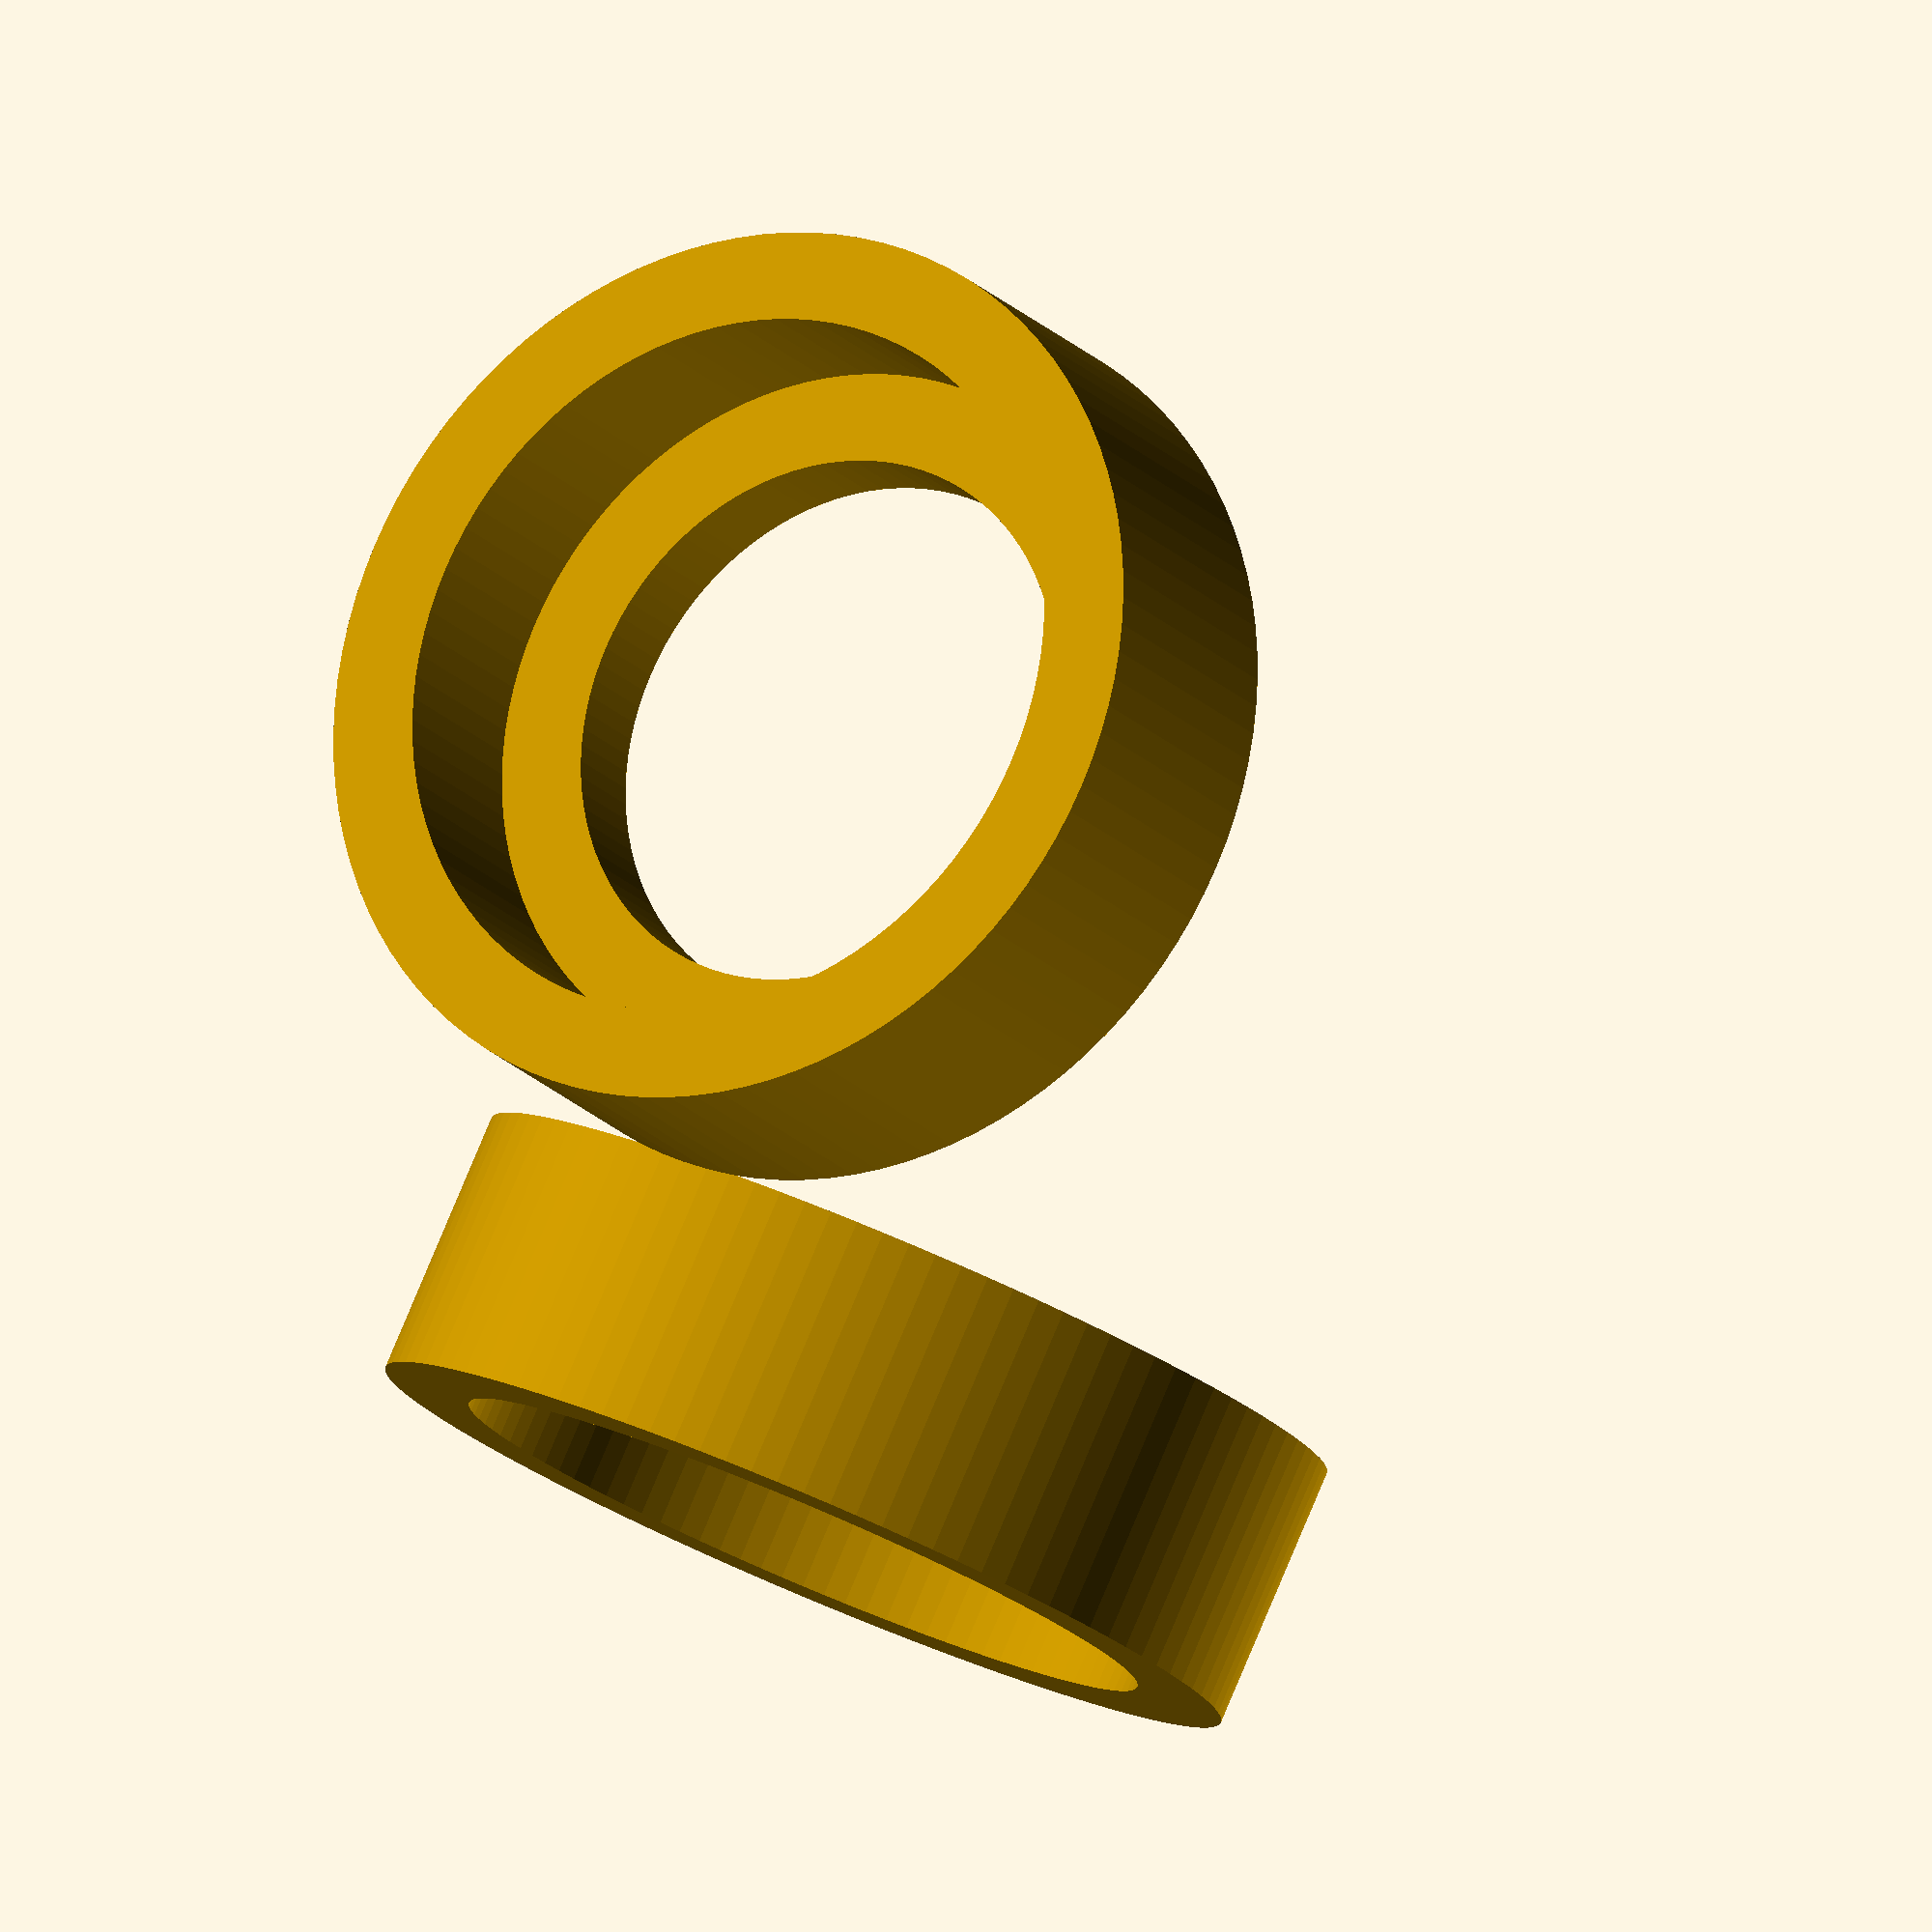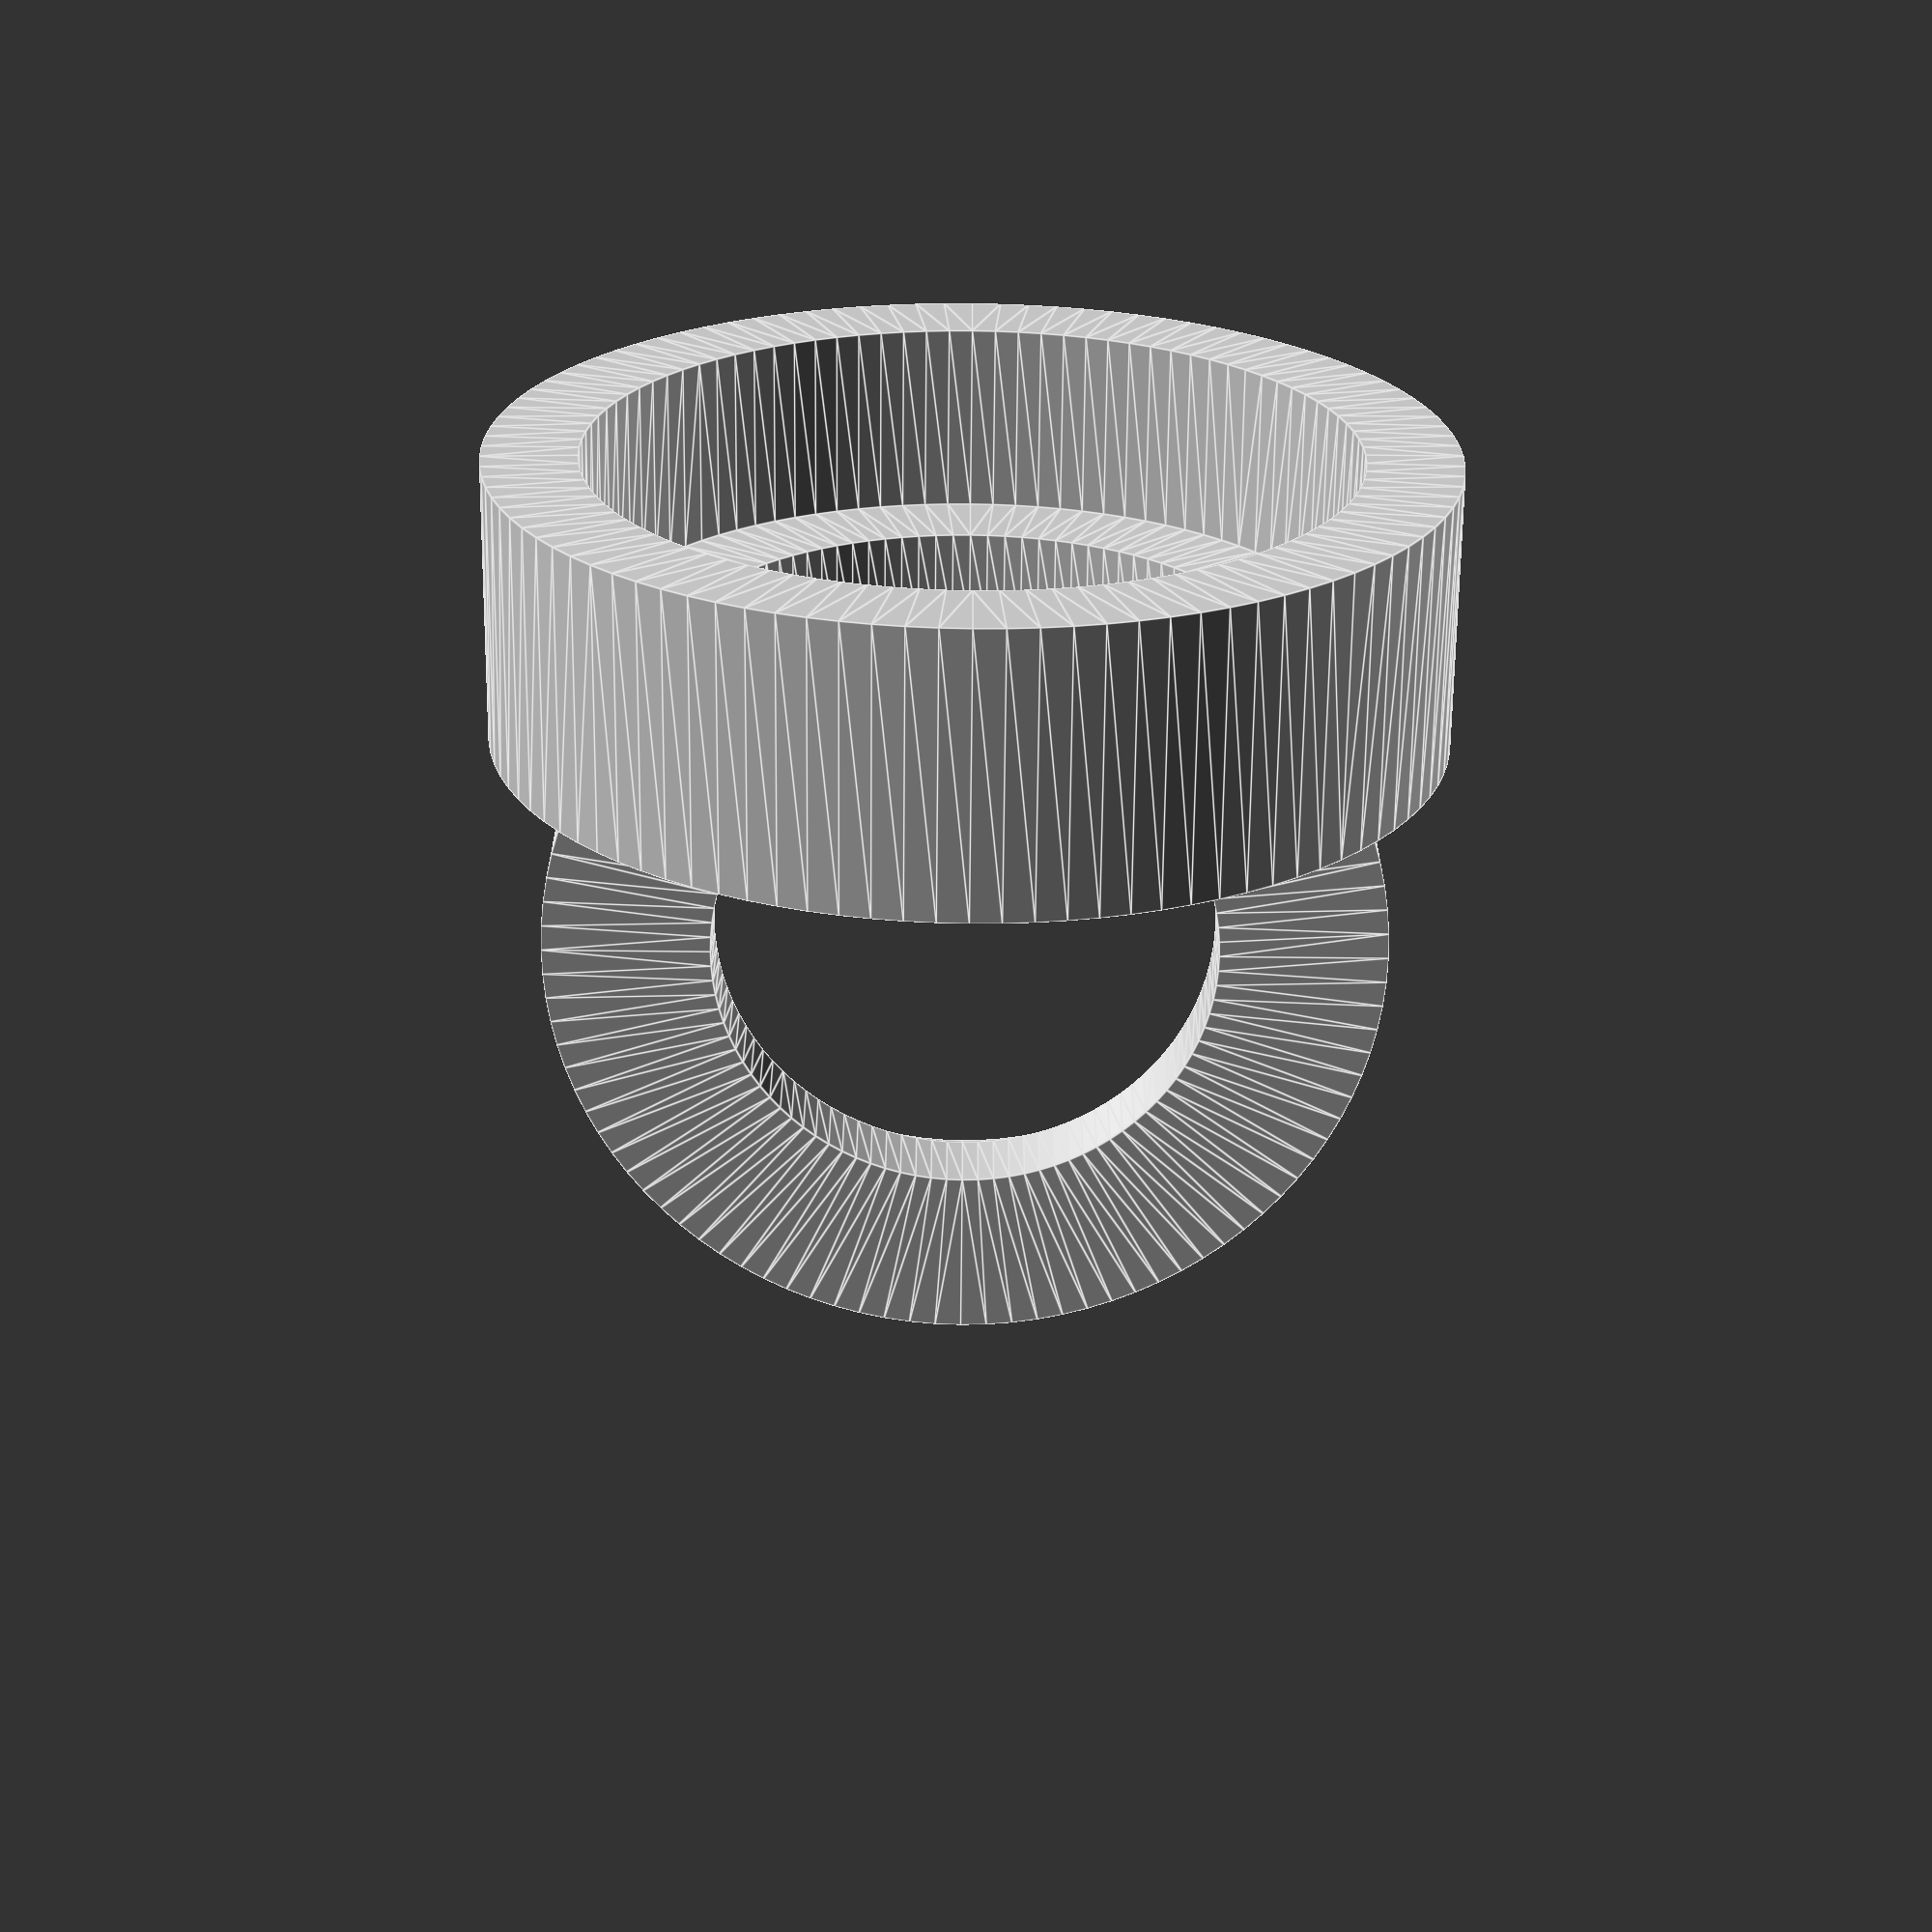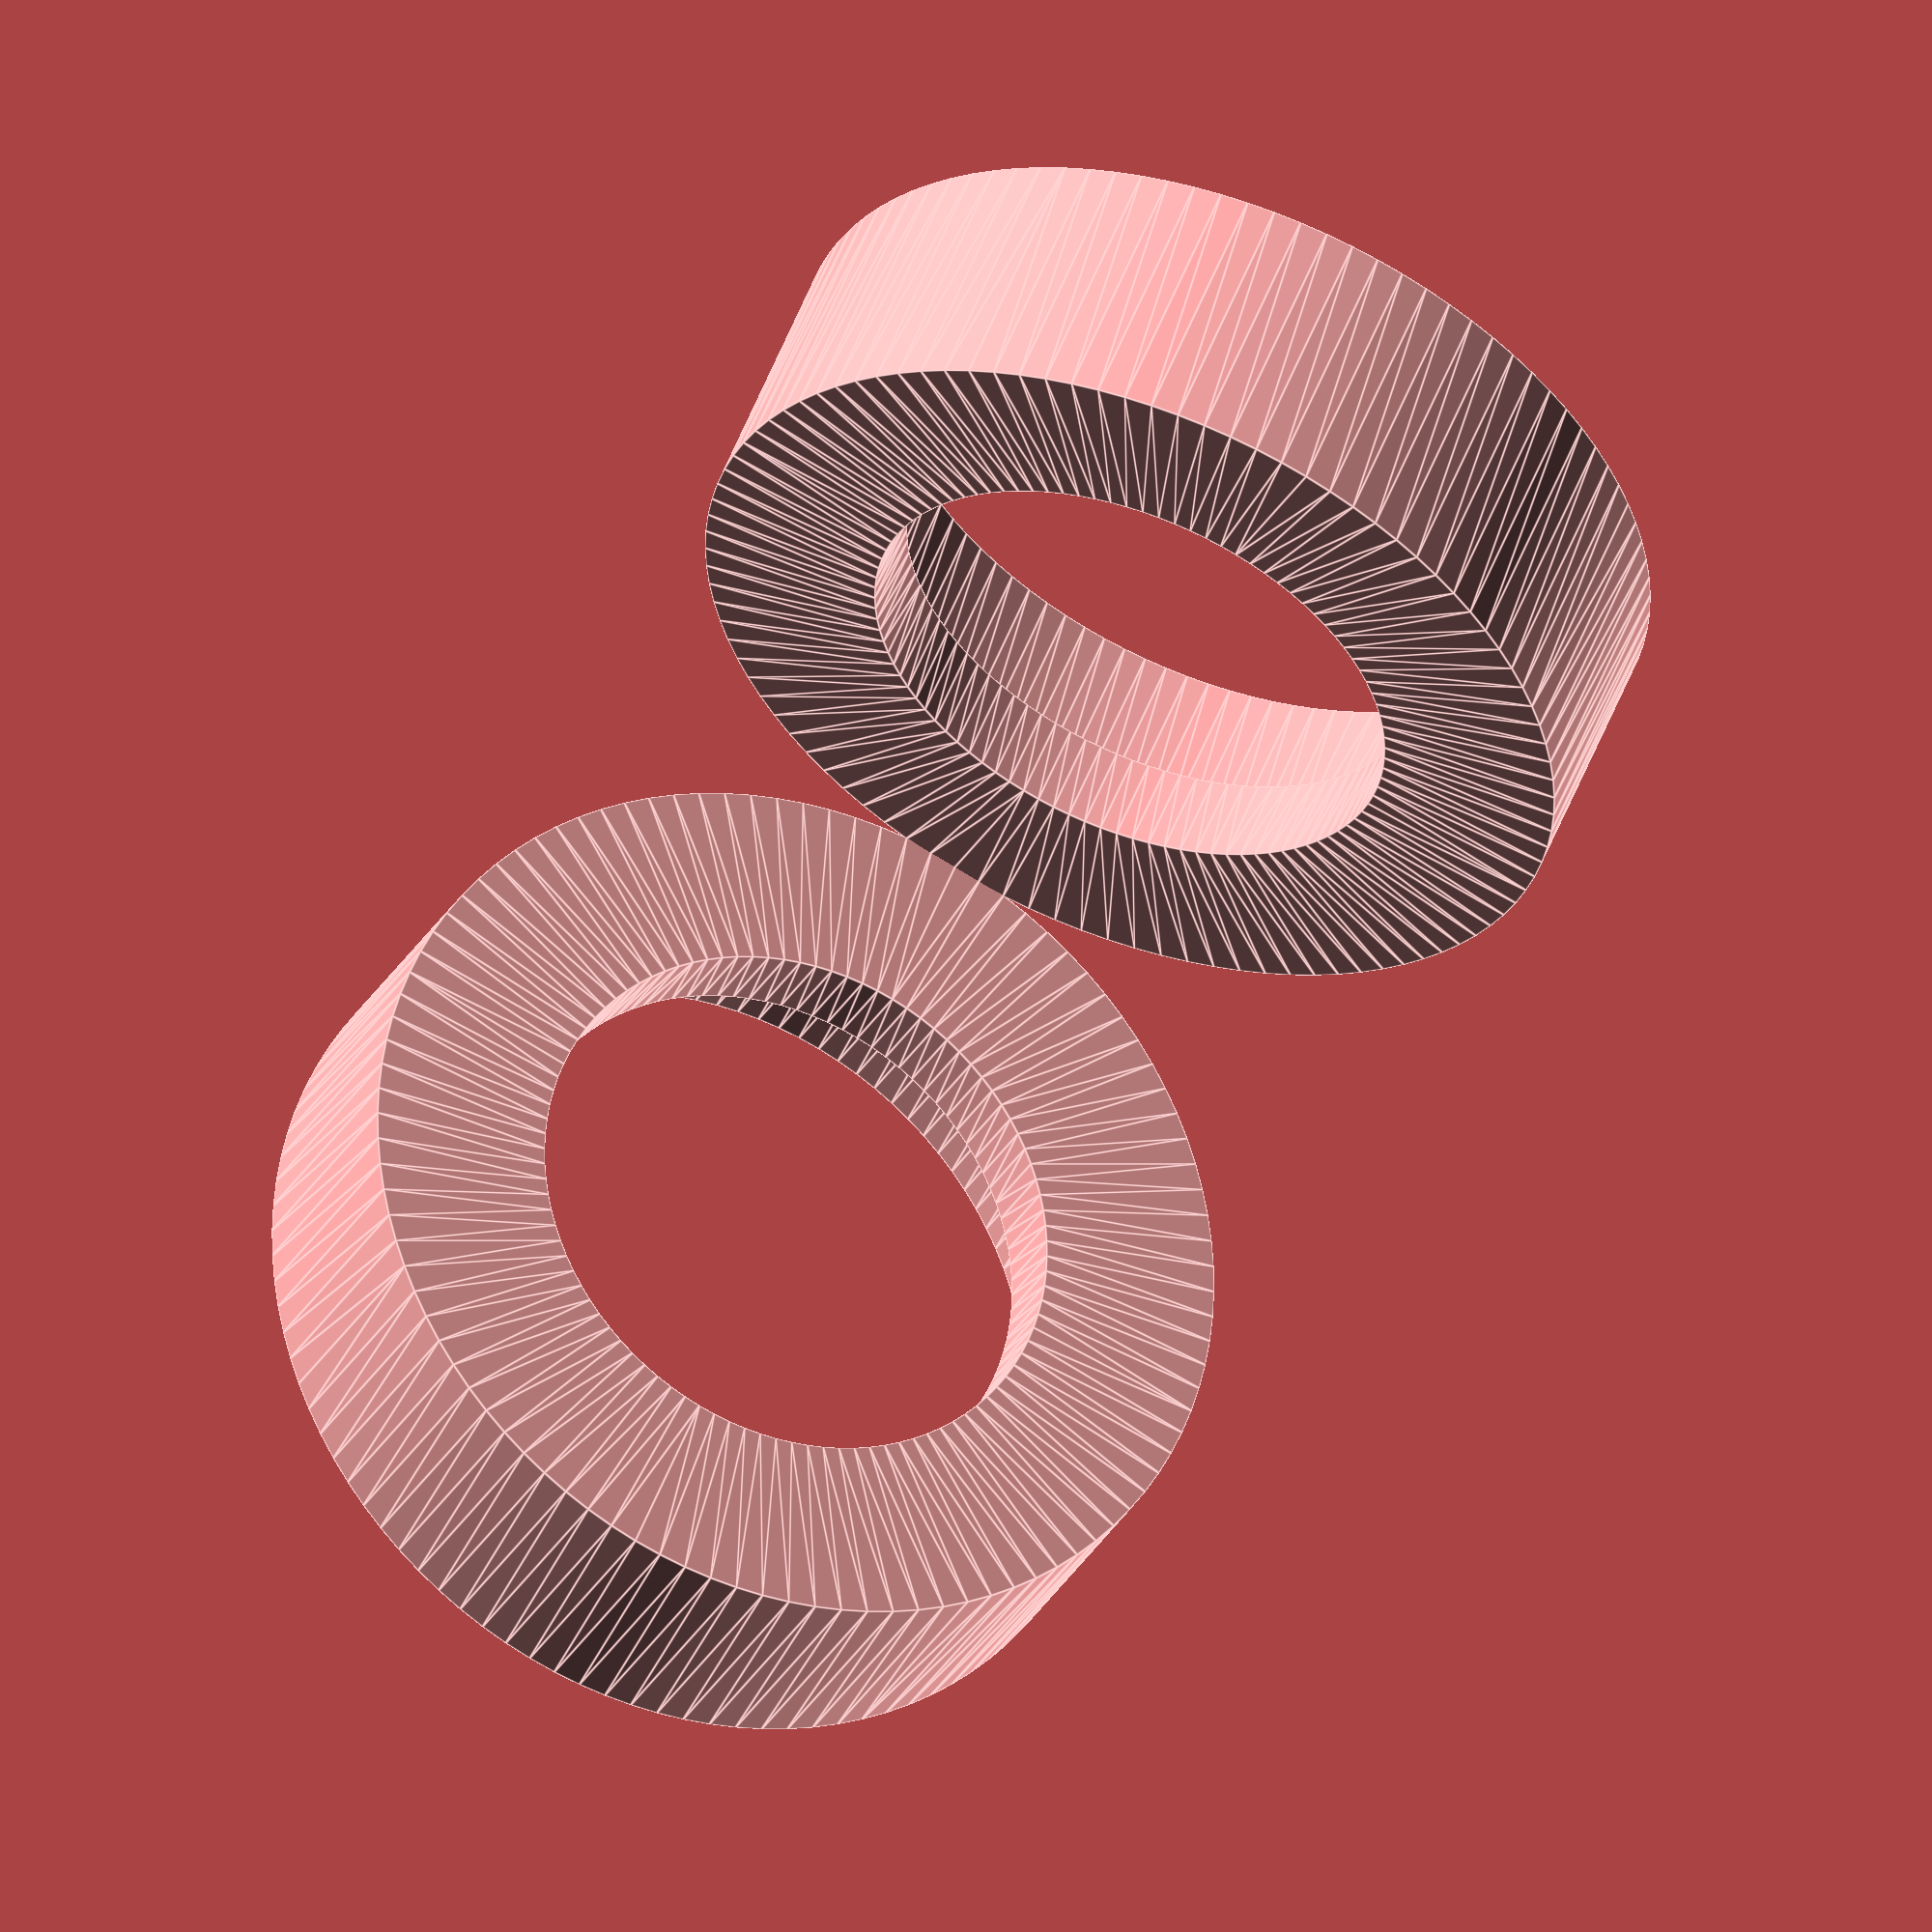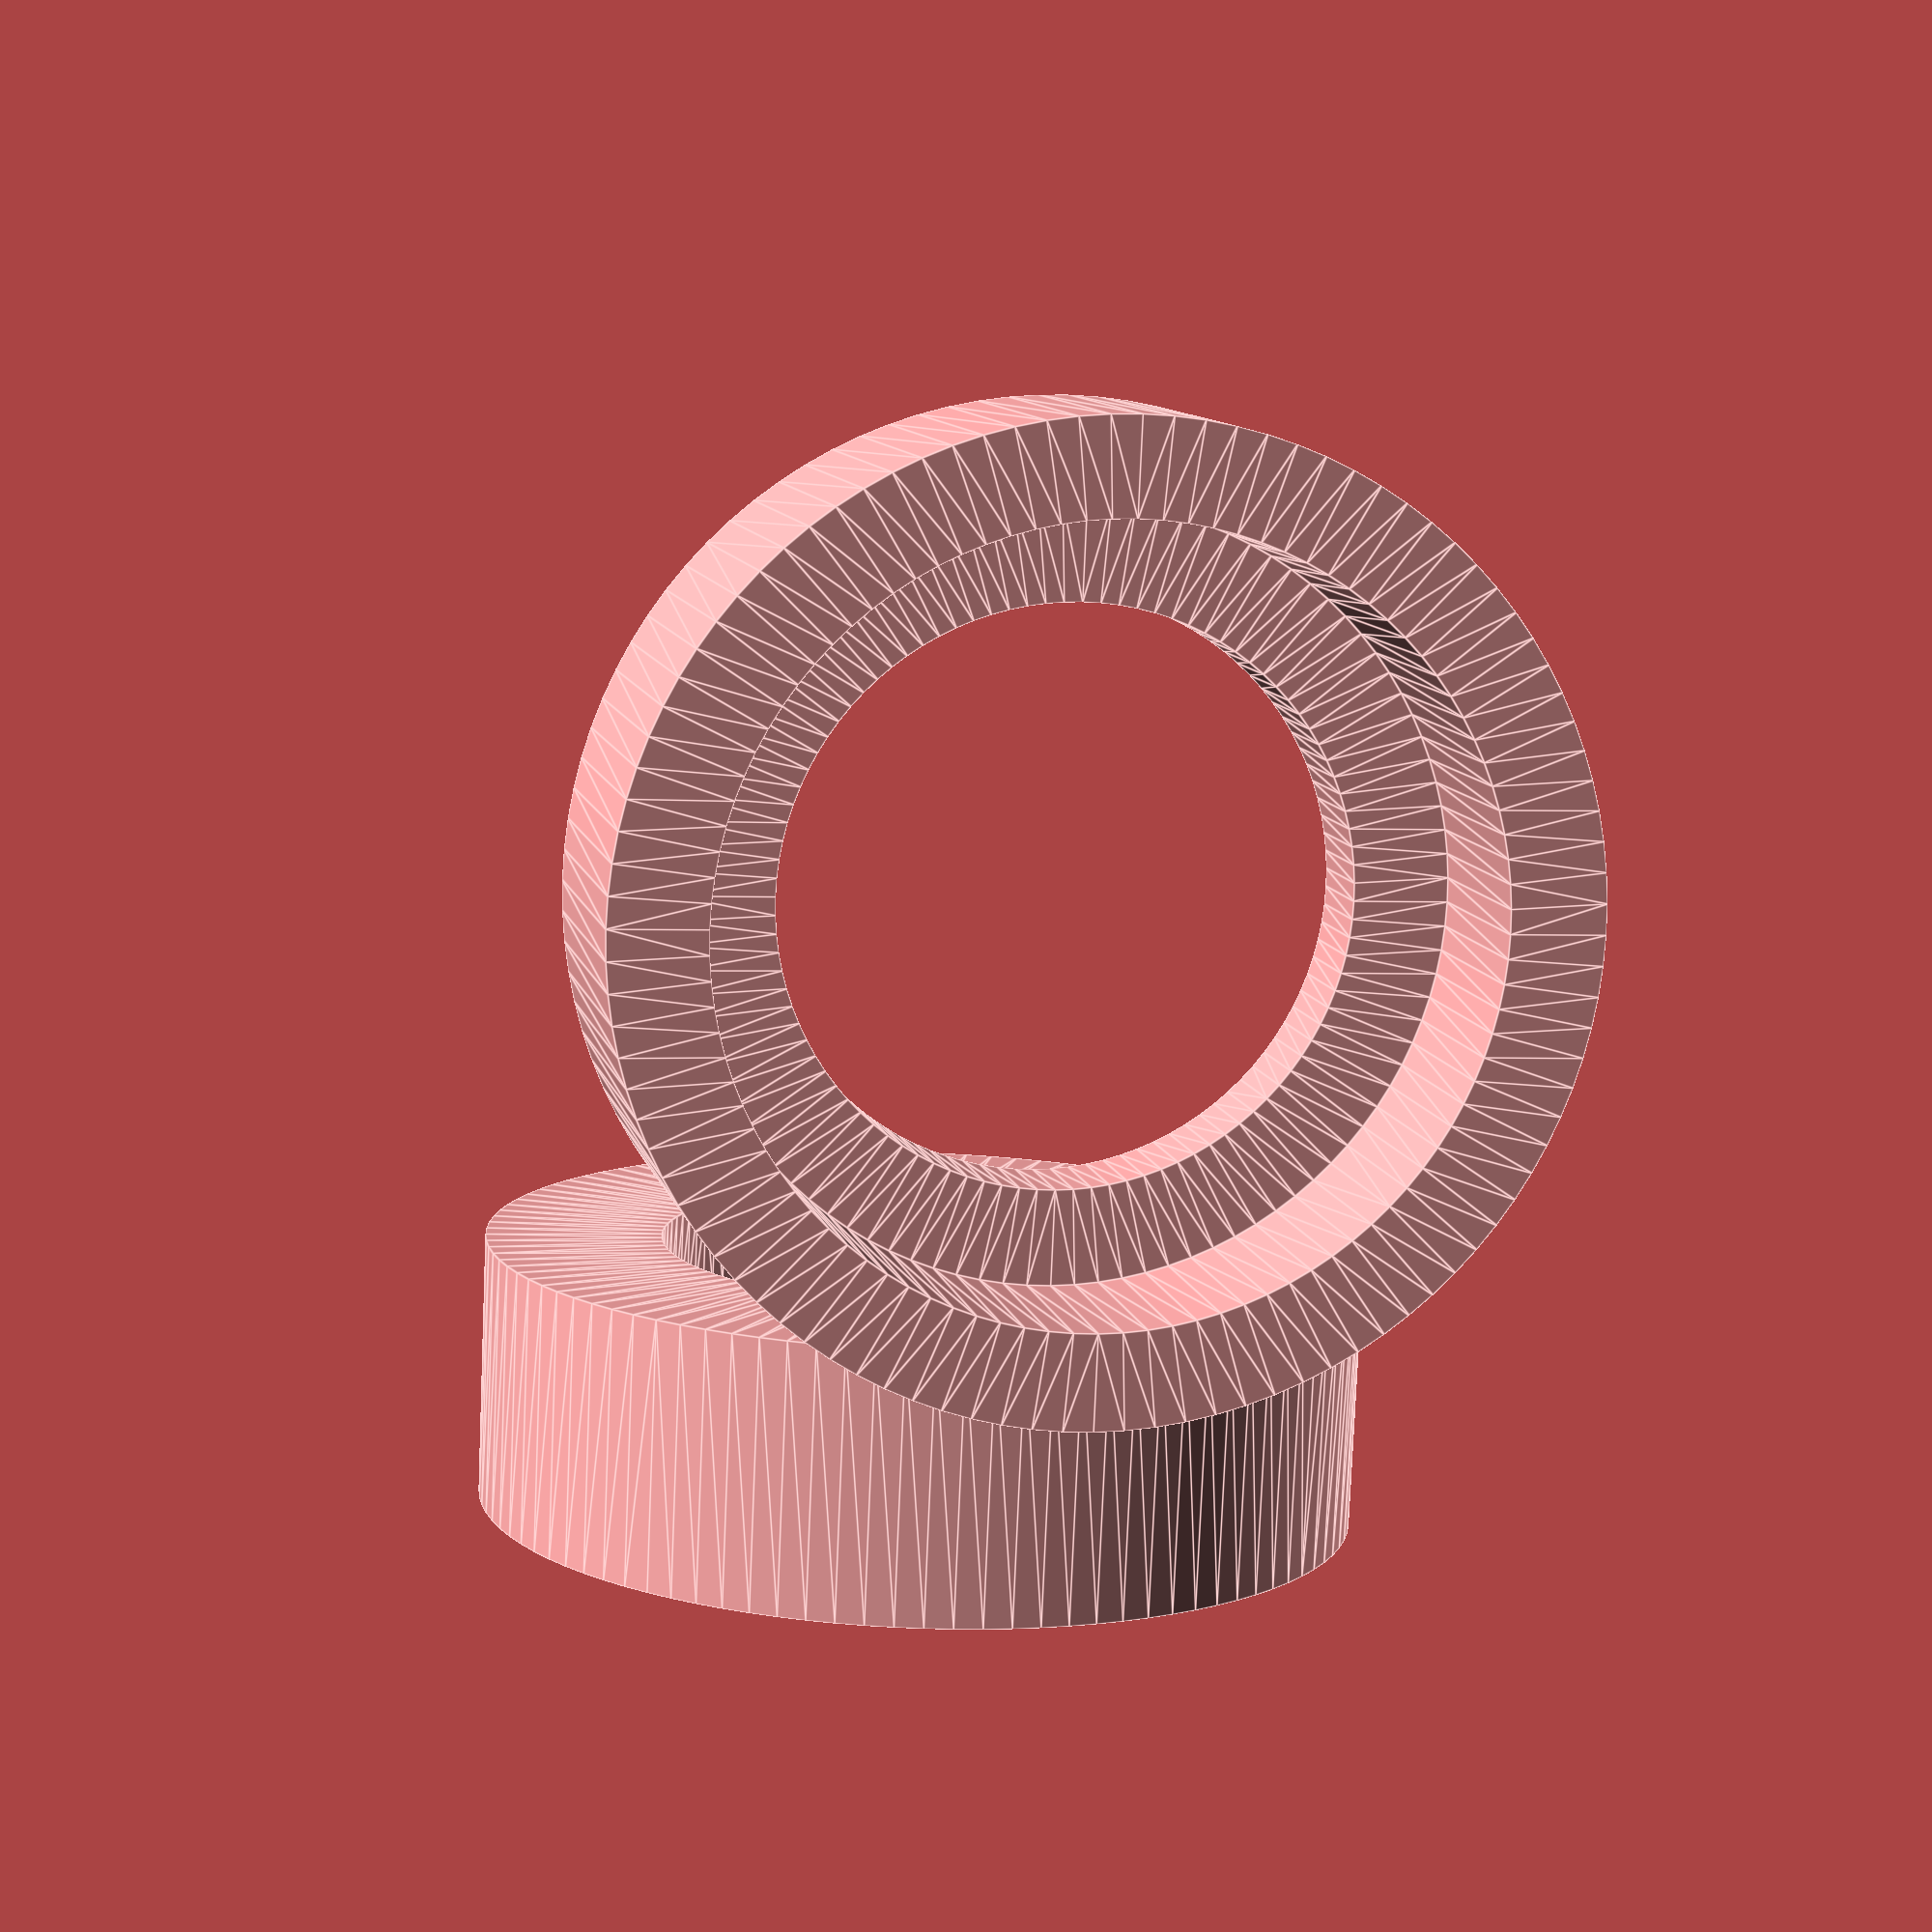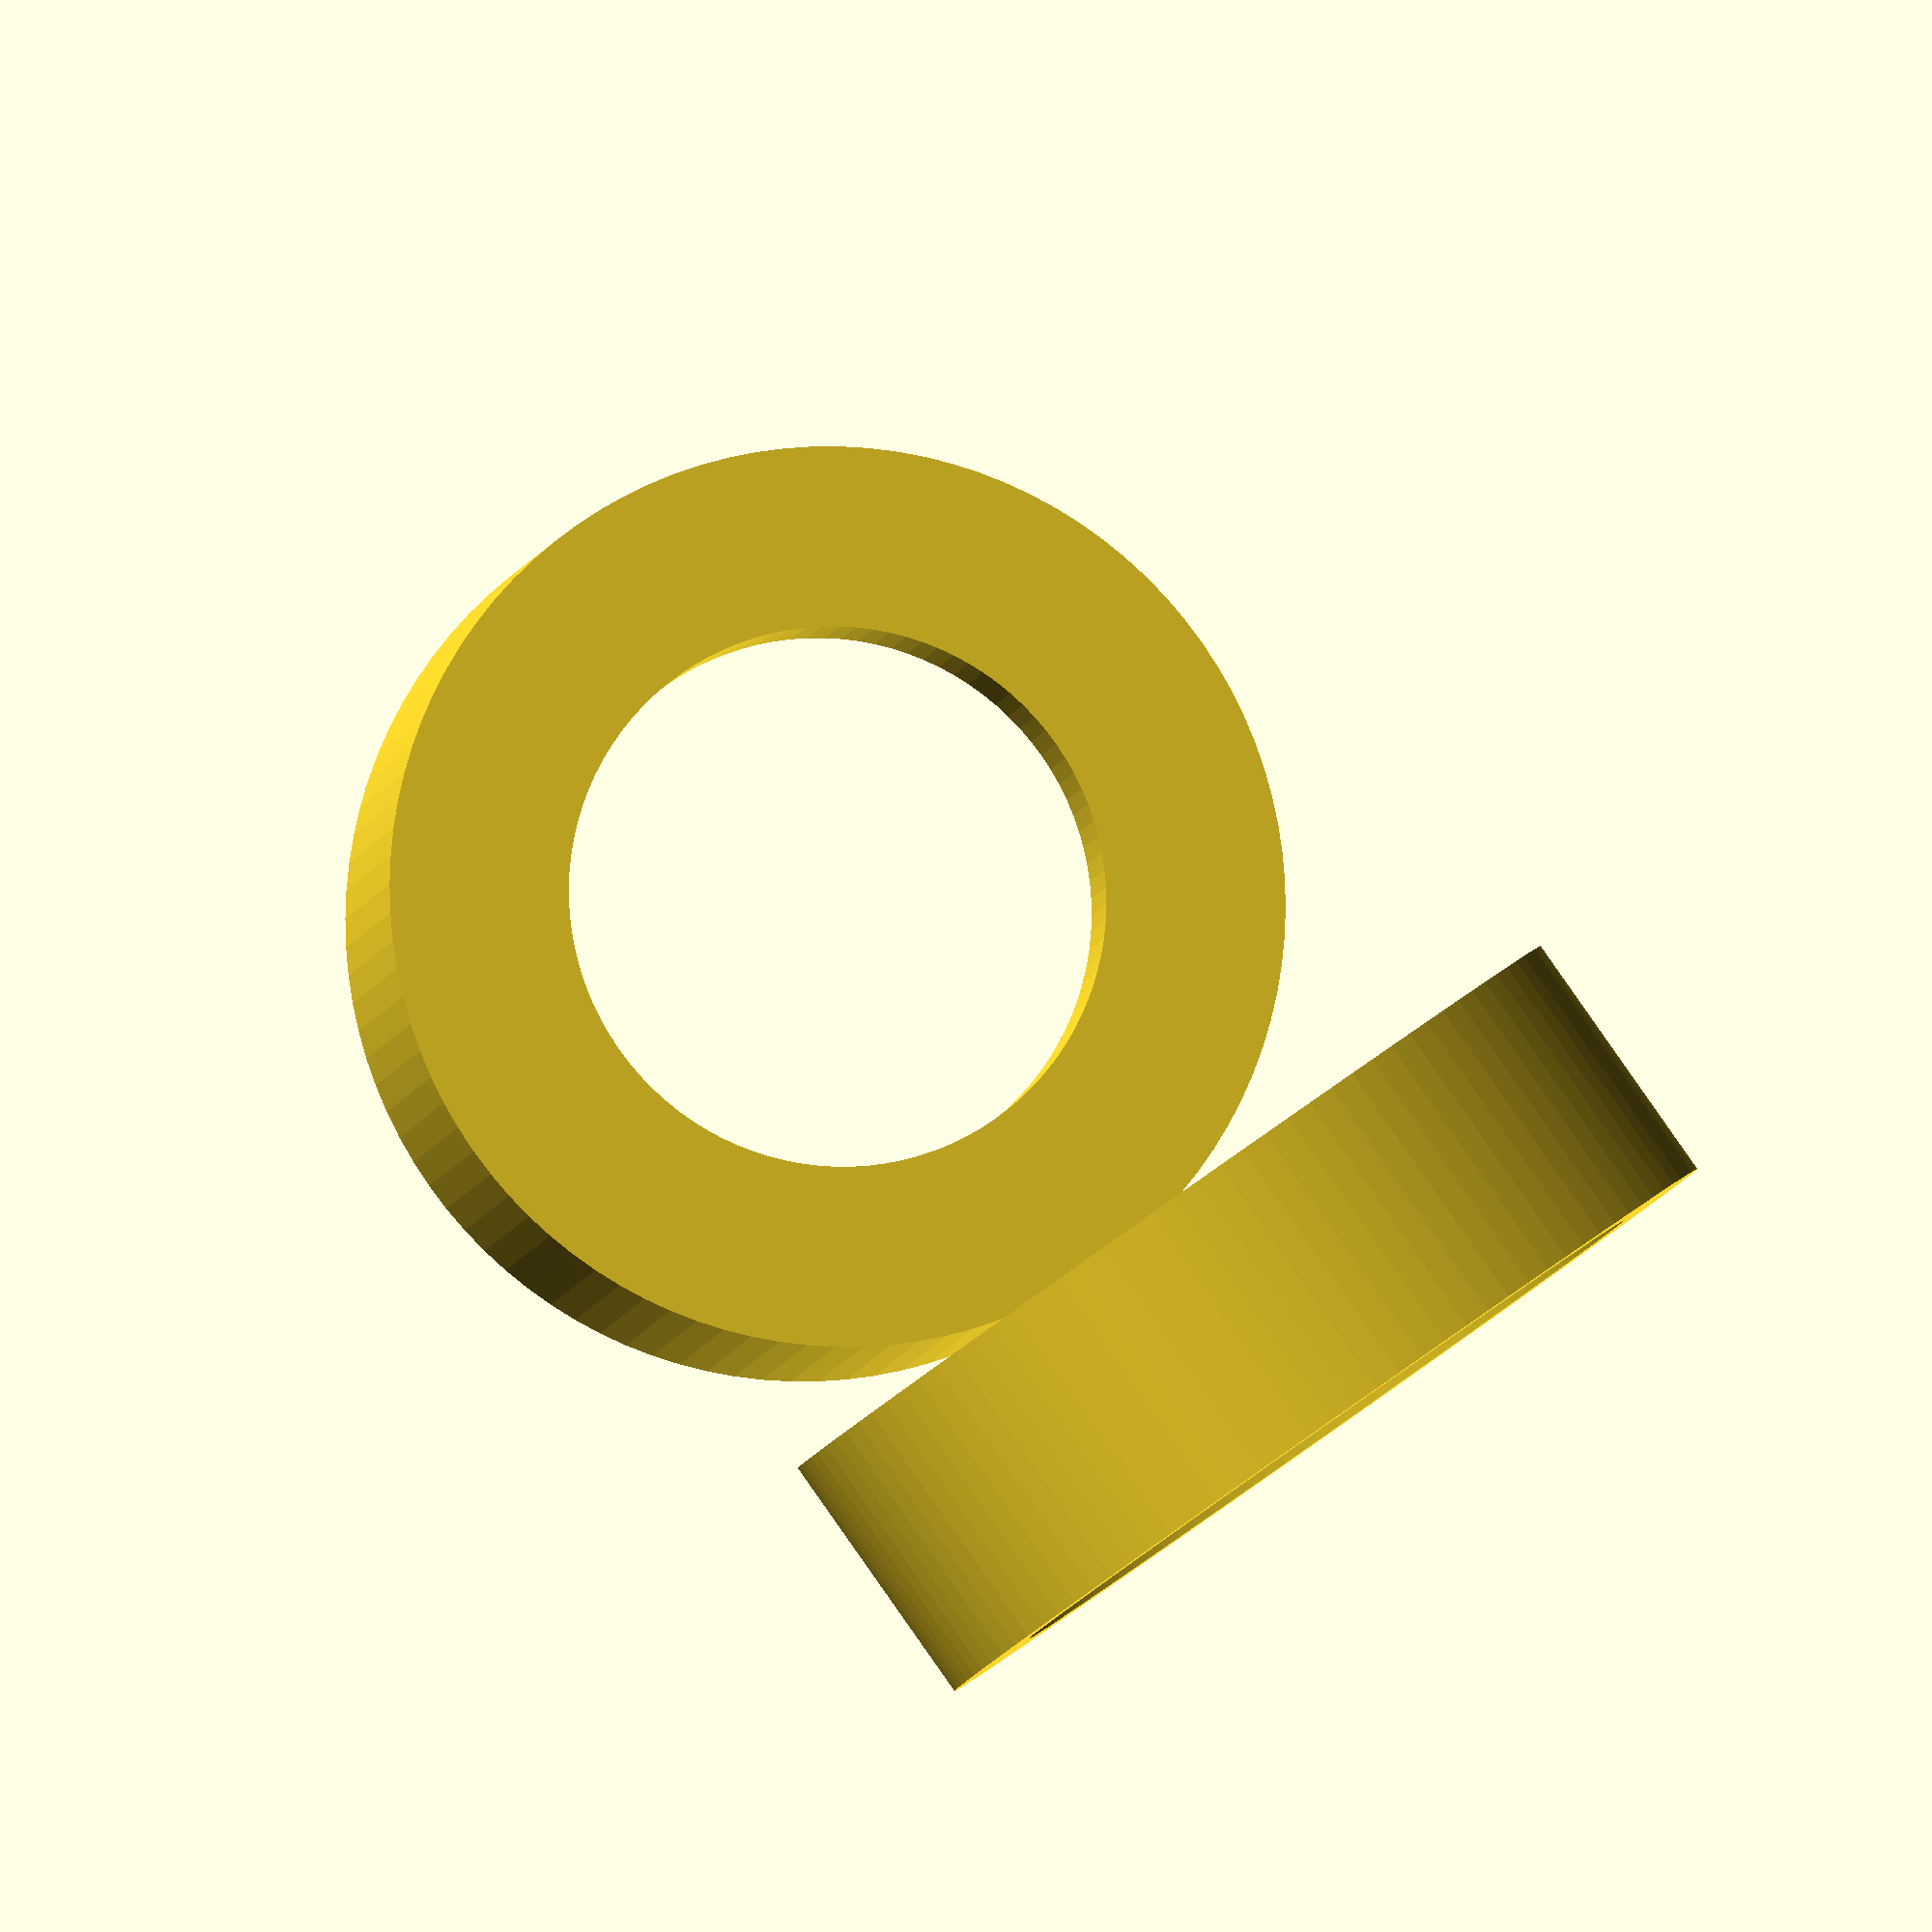
<openscad>
module tube_angle_fitting(inner_d=6, outer_d=8, sleeve=4, wall_thickness=2, tan_angle=90)
{
    union()
    {
        tube_fitting(inner_d, outer_d, sleeve, wall_thickness);
        // TODO: Calculate the offsets from the angle (now suppose 90degrees...)
        translate([outer_d+wall_thickness,0,sleeve+wall_thickness-0.1])
        {
            rotate([90,0,0])
            {
                // Looks nicer
                donut_tube(inner_d,outer_d,tan_angle, outer_d+(outer_d-inner_d));

                // Better for printing on FDM
                //donut_tube(inner_d,outer_d+wall_thickness-0.1,tan_angle, outer_d+(outer_d-inner_d));
            }
        }
        // TODO: Calculate the offsets from the angle (now suppose 90degrees...)
        translate([outer_d*2-0.1,0,outer_d*2-0.1])
        {
            rotate([0,-tan_angle,0])
            {
                tube_fitting(inner_d, outer_d, sleeve, wall_thickness);
            }
        }
    }

}

module print_tube_angle_fitting(inner_d=6, outer_d=8, sleeve=4, wall_thickness=2, tan_angle=90)
{
    angle_d = outer_d+(outer_d-inner_d);
    // Tube fitting rotate sideways
    translate([0,0,outer_d+wall_thickness])
    {
        rotate([90,0,0])
        {
            tube_angle_fitting(inner_d, outer_d, sleeve, wall_thickness, tan_angle);
        }
    }
    // Support
    translate([angle_d,-(sleeve+wall_thickness-0.1),0])
    {
        rotate([0,0,90])
        {
            // 2d arc extruded up
            #linear_extrude(height=wall_thickness+0.1, center=false, convexity=100)
            {
                intersection()
                {
                    // Full circle
                    difference()
                    {
                        circle(r=angle_d+wall_thickness/2);
                        circle(r=angle_d-wall_thickness/2);
                    }
                    // right-angled triagle
                    translate([0,angle_d+outer_d,0])
                    {
                        mirror([1,1,0])
                        {
                            polygon(points=[[0,0],[angle_d+outer_d,0],[0,tan(tan_angle) * angle_d+outer_d]], paths=[[0,1,2]]);
                        }
                    }
                }
            }
        }
    }
    
}
print_tube_angle_fitting();


module tube_fitting(inner_d=6, outer_d=8, sleeve=4, wall_thickness=2)
{
    $fn=100;
    render()
    {
        difference()
        {
            cylinder(h=(sleeve+wall_thickness),r=(outer_d+wall_thickness));
            translate([0,0,-0.1])
            {
                cylinder(h=sleeve+0.1,r=outer_d);
                cylinder(h=(sleeve+wall_thickness)+0.2,r=inner_d);
                //cylinder(h=(sleeve+wall_thickness)+0.2,r1=outer_d,r2=inner_d);
            }
        }
    }
}


module angle_donut(outer_d, tan_angle, angle_d)
{
    // Increasing this will make your render times looong
    $fn=50;
    render()
    {
        intersection()
        {
            rotate_extrude(convexity = 100)
            {
                translate([angle_d, 0, 0])
                {
                    difference()
                    {
                        circle(r = outer_d);
                    }
                }
            }
            // 2d arc extruded up
            translate([0,0,-(outer_d+0.1)])
            {
                linear_extrude(height=outer_d*2+0.2, center=false, convexity=100)
                {
                    intersection()
                    {
                        // Full circle
                        difference()
                        {
                            circle(r=angle_d+outer_d+0.1);
                            circle(r=angle_d-outer_d-0.1);
                        }
                        // right-angled triagle
                        translate([0,angle_d+outer_d,0])
                        {
                            mirror([1,1,0])
                            {
                                polygon(points=[[0,0],[angle_d+outer_d,0],[0,tan(tan_angle) * angle_d+outer_d]], paths=[[0,1,2]]);
                            }
                        }
                    }
                }
            }
        }
    }
}

module donut_tube(inner_d, outer_d, tan_angle, angle_d)
{
    render()
    {
        difference()
        {
            angle_donut(outer_d, tan_angle, angle_d);
            rotate([0,0,1])
            {
                angle_donut(inner_d, tan_angle, angle_d);
            }
            rotate([0,0,-1])
            {
                angle_donut(inner_d, tan_angle, angle_d);
            }
        }
    }
}
//donut_tube(6,8,90, 10);




</openscad>
<views>
elev=335.0 azim=218.3 roll=308.9 proj=o view=solid
elev=248.8 azim=183.9 roll=90.6 proj=p view=edges
elev=74.9 azim=312.3 roll=58.3 proj=o view=edges
elev=1.1 azim=168.9 roll=257.2 proj=p view=edges
elev=290.2 azim=164.2 roll=233.3 proj=o view=solid
</views>
